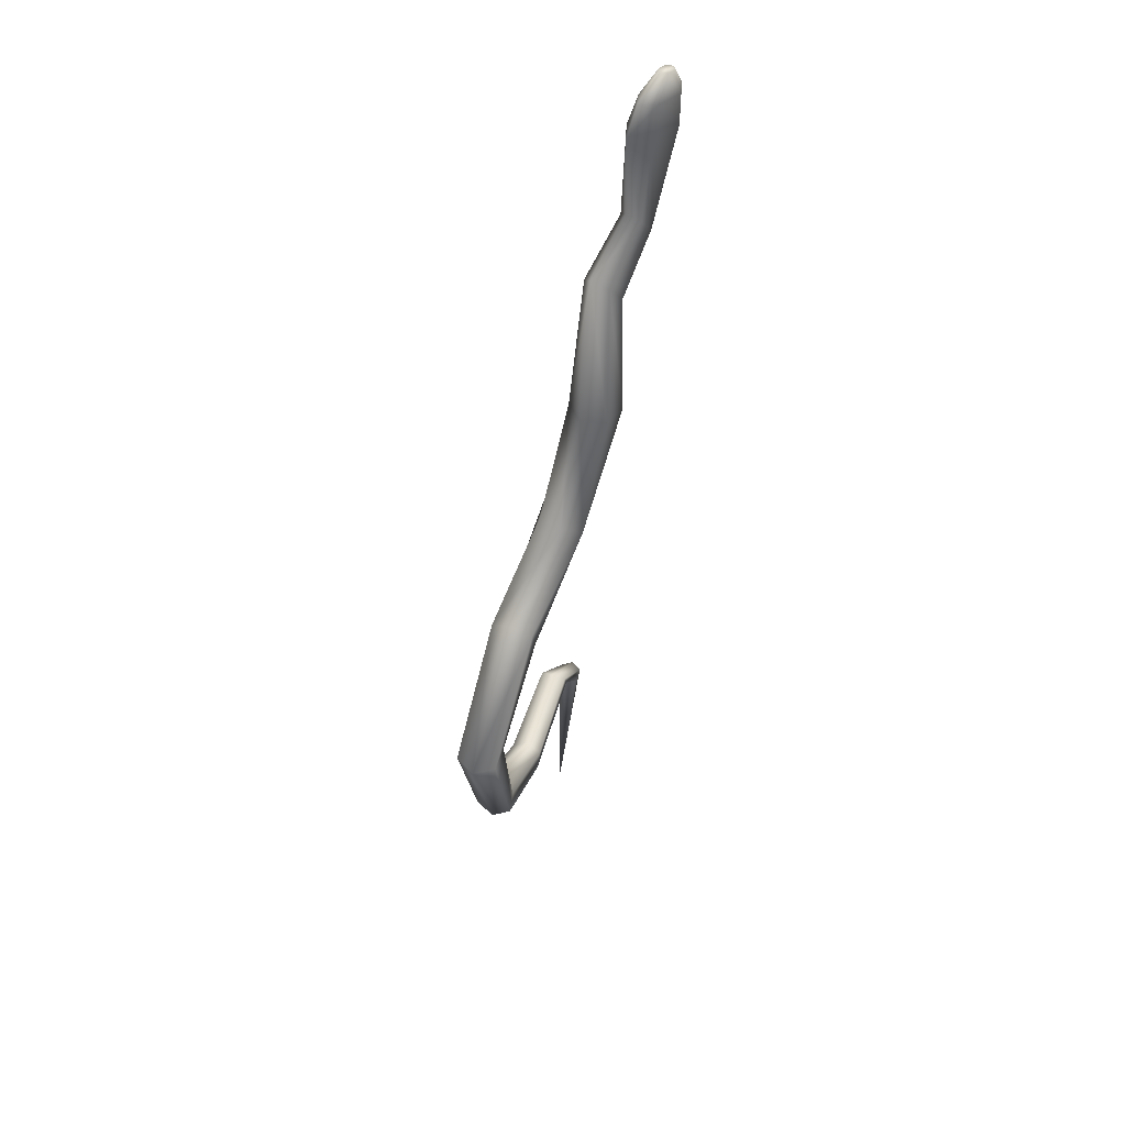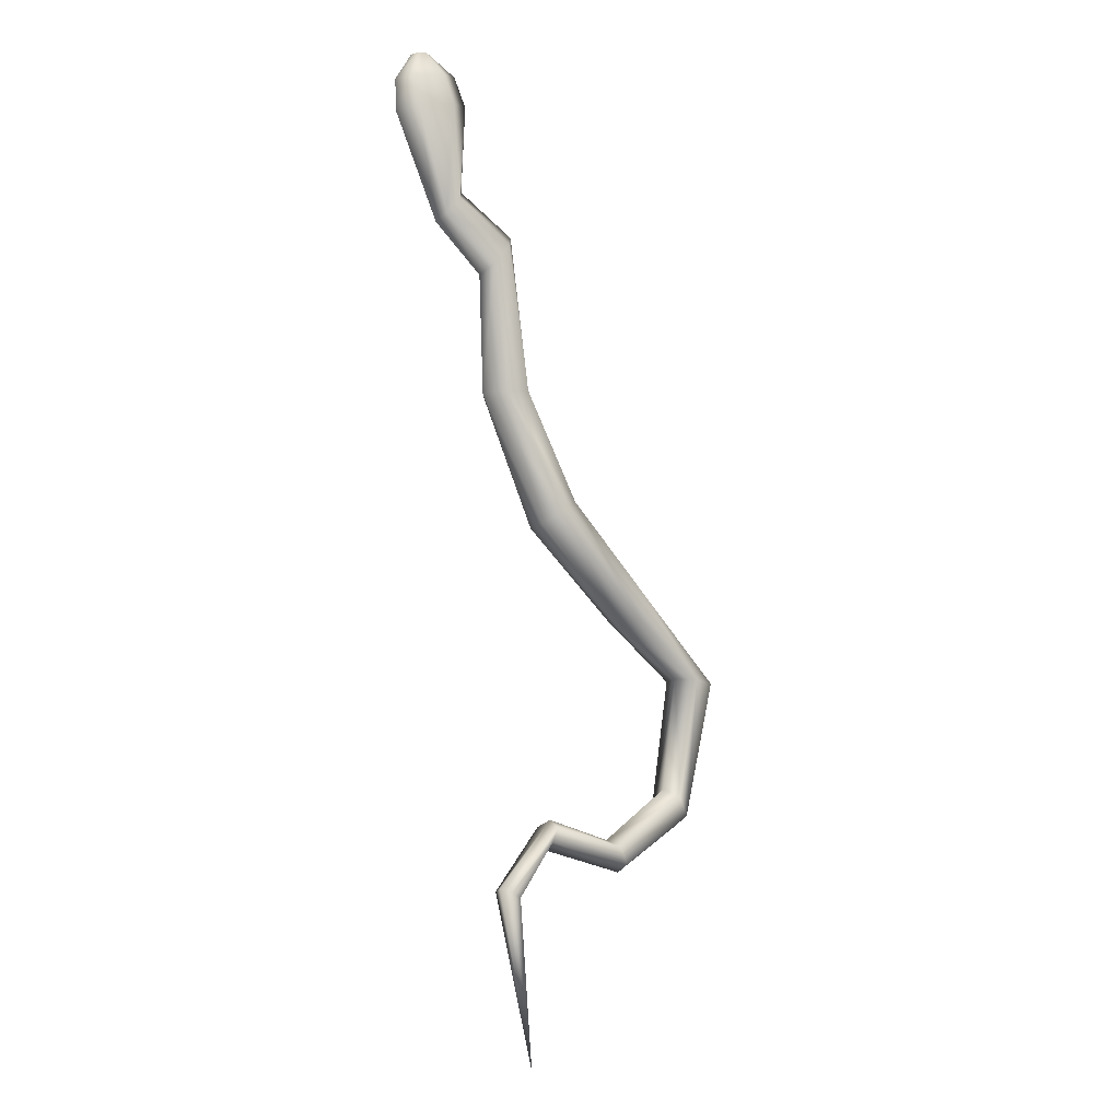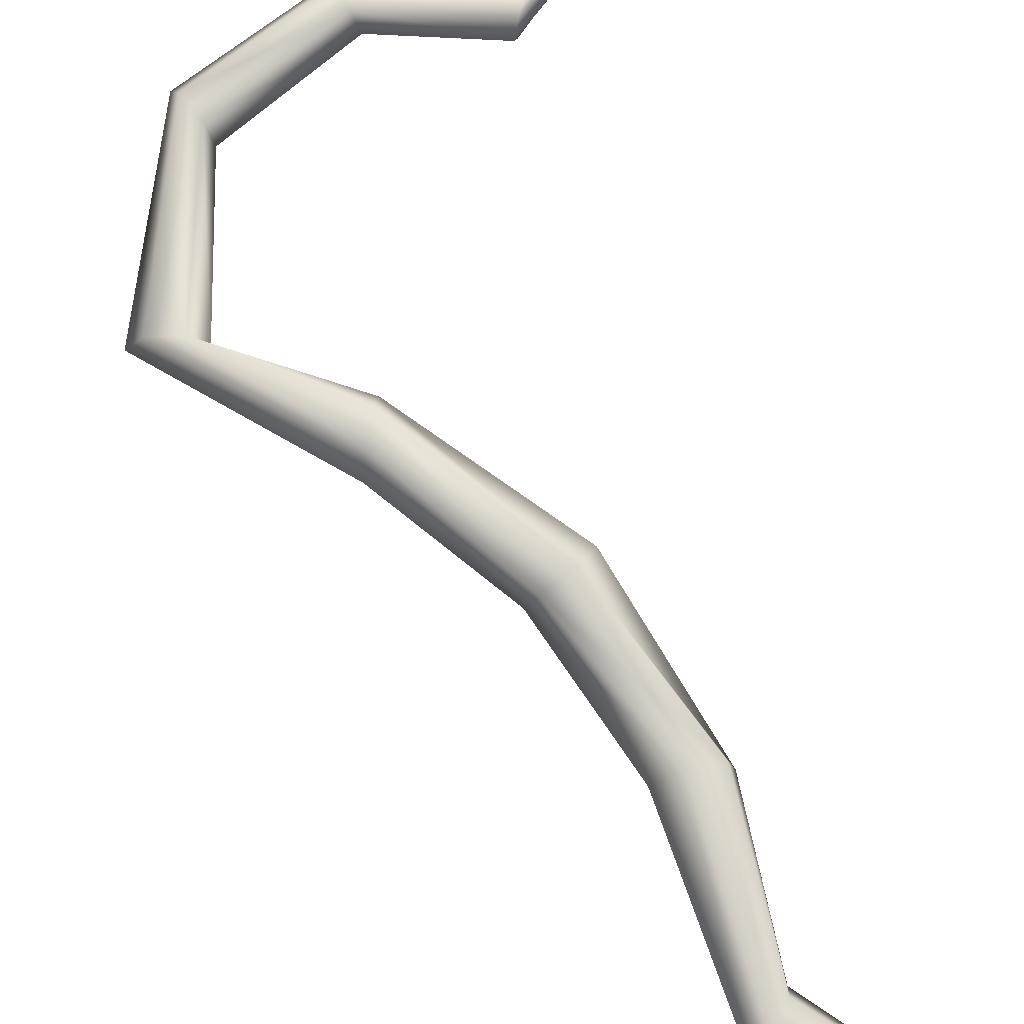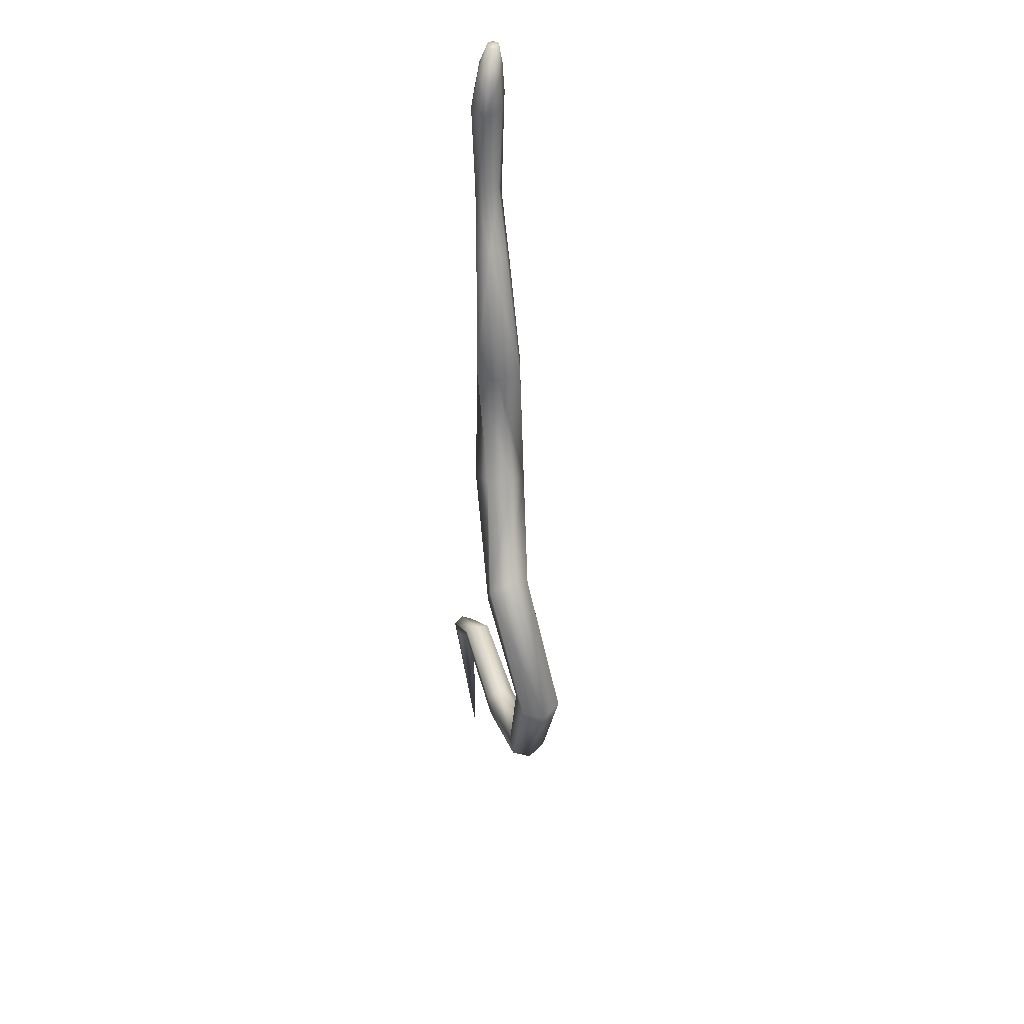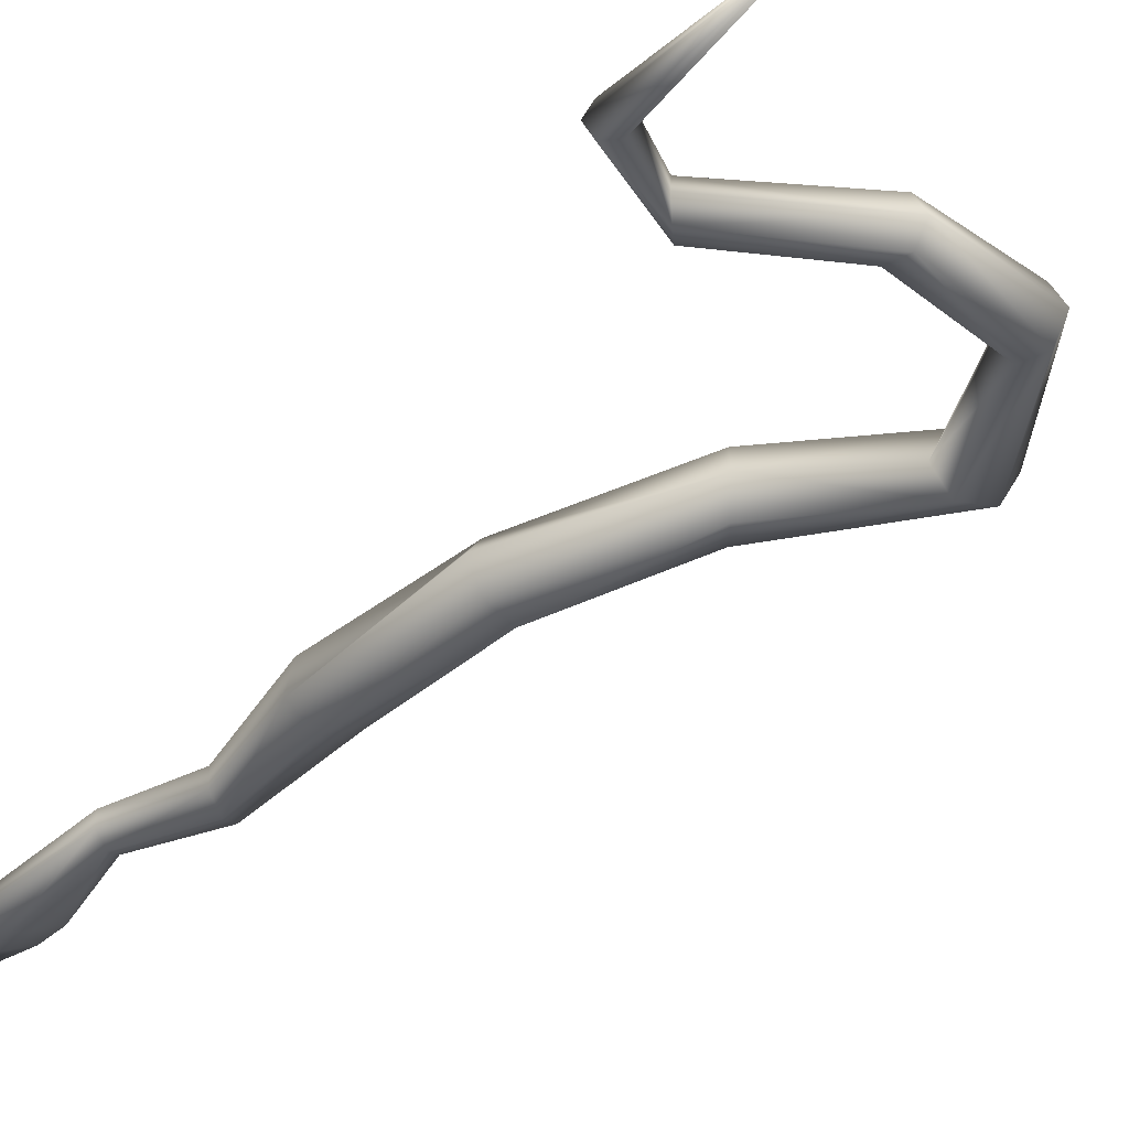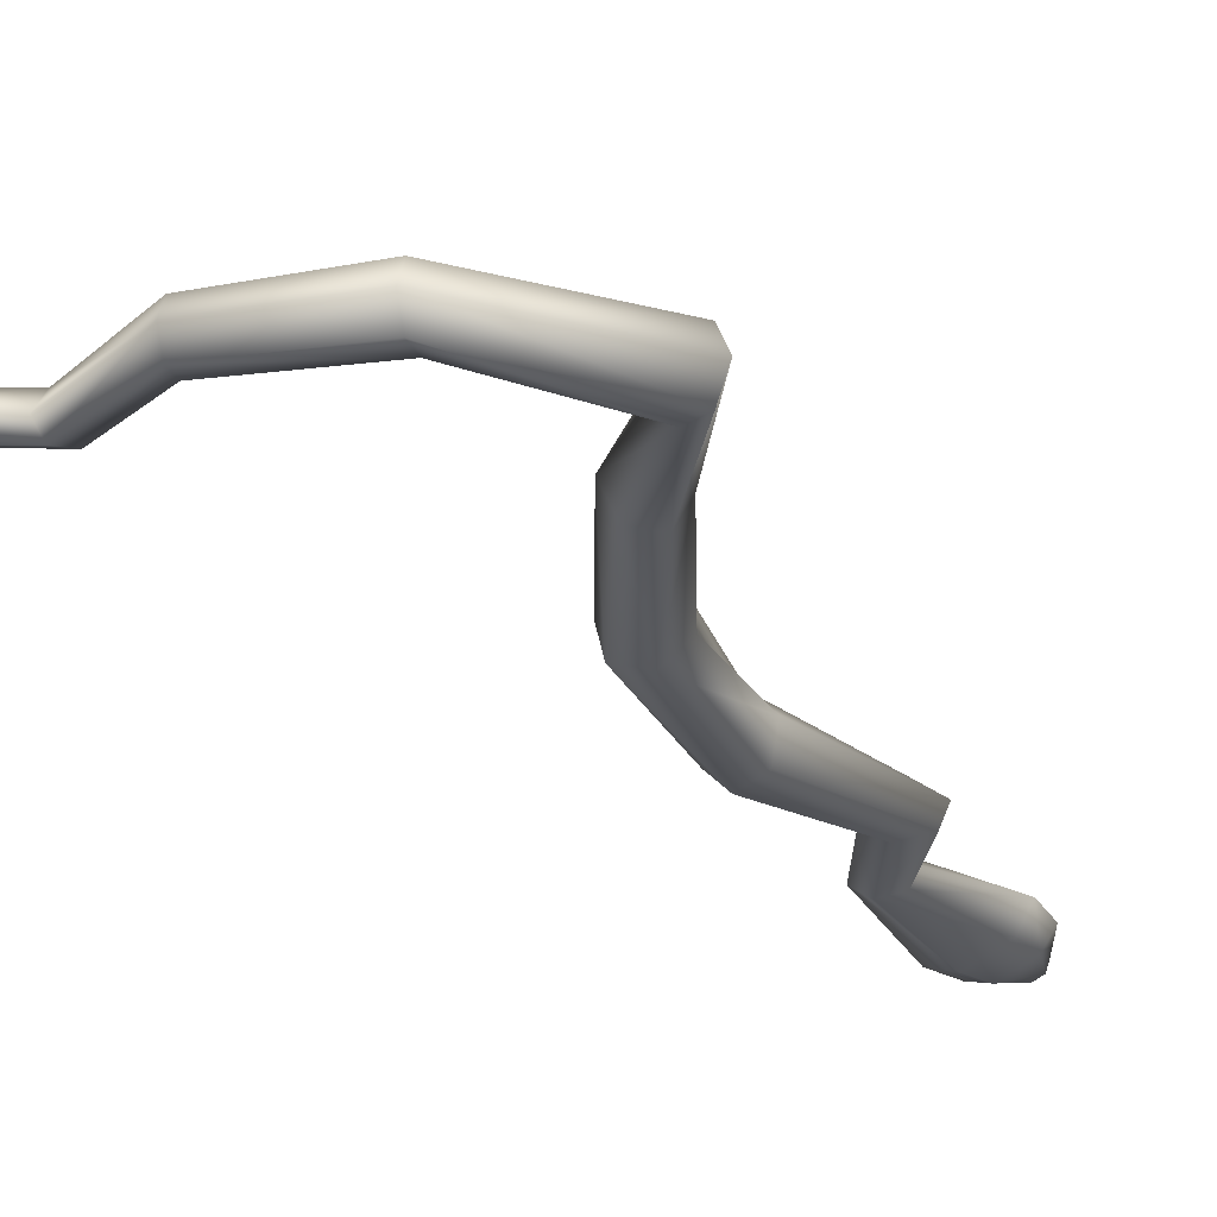
<metadata>
{"format":"obj","ext":"obj","renderer":"f3d","projection":"perspective","resolution":1024,"background":"white","views":[{"elev":50.7,"azim":109.1,"up":"+Y"},{"elev":-8.4,"azim":-47.9,"up":"+Y"},{"elev":74.0,"azim":170.3,"up":"+Z"},{"elev":50.1,"azim":71.4,"up":"+Y"},{"elev":-28.3,"azim":-20.6,"up":"+Z"},{"elev":-20.8,"azim":45.6,"up":"+Z"}]}
</metadata>
<code>
o Cylinder
v -0.5277 -3.3 0.2856
v -1.383 4.742 -0.2741
v -1.079 3.554 -0.007719
v -1.332 4.75 -0.3015
v -1 3.633 -0.07336
v -1.262 4.764 -0.2736
v -1.013 3.58 -0.1907
v -1.243 4.771 -0.2183
v -1.103 3.447 -0.2424
v -1.295 4.763 -0.1909
v -1.181 3.368 -0.1768
v -1.364 4.749 -0.2188
v 0.5475 0.1793 0.2856
v 0.5804 0.2747 0.1109
v 0.6463 0.4654 0.1109
v 0.6792 0.5608 0.2856
v 0.6463 0.4654 0.4604
v 0.5804 0.2747 0.4604
v -0.728 2.022 -0.08195
v -0.5713 2.036 -0.2239
v -0.3704 2.054 -0.1586
v -0.3263 2.057 0.04862
v -0.483 2.043 0.1906
v -0.6838 2.025 0.1253
v 1.125 -1.185 0.138
v 1.207 -1.334 0.138
v 1.248 -1.409 0.2856
v 1.207 -1.334 0.4332
v 1.125 -1.185 0.4332
v 1.084 -1.11 0.2856
v -0.7734 2.998 -0.08325
v -0.6753 3.098 -0.1657
v -0.5616 3.265 -0.1007
v -0.5462 3.332 0.04665
v -0.6444 3.232 0.1291
v -0.758 3.065 0.06413
v -0.2866 0.9856 0.1697
v -0.216 0.9765 -0.02987
v -0.03564 1.074 -0.08301
v 0.07408 1.181 0.06344
v 0.003438 1.19 0.2631
v -0.1769 1.093 0.3162
v -0.3523 -1.445 0.1773
v -0.4058 -1.558 0.1773
v -0.4326 -1.615 0.2856
v -0.4058 -1.558 0.3939
v -0.3523 -1.445 0.3939
v -0.3256 -1.389 0.2856
v 0.3861 -1.605 0.1577
v 0.4574 -1.735 0.1577
v 0.493 -1.799 0.2856
v 0.4574 -1.735 0.4136
v 0.3861 -1.605 0.4136
v 0.3504 -1.54 0.2856
v 1.341 -0.1879 0.12
v 1.531 -0.211 0.12
v 1.626 -0.2226 0.2856
v 1.531 -0.211 0.4512
v 1.341 -0.1879 0.4512
v 1.246 -0.1763 0.2856
v -0.8436 -1.941 0.197
v -0.752 -1.987 0.197
v -0.7062 -2.01 0.2856
v -0.752 -1.987 0.3742
v -0.8436 -1.941 0.3742
v -0.8894 -1.919 0.2856
v -1.169 3.421 -0.05944
v -1.529 4.24 -0.2925
v -1.342 4.271 -0.3502
v -1.062 4.328 -0.2375
v -0.9676 4.357 -0.06658
v -1.156 4.324 -0.009144
v -1.433 4.268 -0.1211
v -1.524 4.504 -0.3055
v -1.371 4.53 -0.3432
v -1.132 4.579 -0.2477
v -1.047 4.603 -0.1146
v -1.2 4.578 -0.07681
v -1.439 4.528 -0.1723
f 74 2 4
f 75 4 6
f 76 6 77
f 77 8 10
f 4 2 12
f 79 12 74
f 78 10 79
f 5 71 3
f 60 13 55
f 55 14 15
f 56 15 57
f 57 16 17
f 59 18 13
f 58 17 59
f 37 19 38
f 38 20 39
f 39 21 22
f 40 22 23
f 42 24 19
f 41 23 24
f 54 30 49
f 49 25 50
f 50 26 51
f 51 27 52
f 53 29 54
f 52 28 53
f 19 31 32
f 20 32 33
f 21 33 34
f 22 34 23
f 24 36 19
f 23 35 24
f 13 37 38
f 14 38 39
f 15 39 16
f 16 40 17
f 18 42 13
f 17 41 18
f 66 48 61
f 61 43 44
f 62 44 63
f 63 45 46
f 65 47 48
f 64 46 65
f 48 54 49
f 43 49 50
f 44 50 51
f 45 51 46
f 47 53 48
f 46 52 47
f 30 60 25
f 25 55 26
f 26 56 27
f 27 57 58
f 29 59 60
f 28 58 59
f 7 70 71
f 9 69 70
f 11 68 69
f 35 3 67
f 36 67 31
f 34 5 3
f 33 7 34
f 32 9 33
f 31 11 9
f 1 66 61
f 1 61 62
f 1 62 63
f 1 63 64
f 1 65 66
f 1 64 65
f 67 73 11
f 3 72 67
f 68 74 75
f 69 75 76
f 70 76 71
f 71 77 78
f 73 79 68
f 72 78 73
f 75 74 4
f 76 75 6
f 6 8 77
f 78 77 10
f 6 4 12
f 8 6 12
f 10 8 12
f 12 2 74
f 10 12 79
f 71 72 3
f 13 14 55
f 56 55 15
f 15 16 57
f 58 57 17
f 60 59 13
f 17 18 59
f 19 20 38
f 20 21 39
f 40 39 22
f 41 40 23
f 37 42 19
f 42 41 24
f 30 25 49
f 25 26 50
f 26 27 51
f 27 28 52
f 29 30 54
f 28 29 53
f 20 19 32
f 21 20 33
f 22 21 34
f 34 35 23
f 36 31 19
f 35 36 24
f 14 13 38
f 15 14 39
f 39 40 16
f 40 41 17
f 42 37 13
f 41 42 18
f 48 43 61
f 62 61 44
f 44 45 63
f 64 63 46
f 66 65 48
f 46 47 65
f 43 48 49
f 44 43 50
f 45 44 51
f 51 52 46
f 53 54 48
f 52 53 47
f 60 55 25
f 55 56 26
f 56 57 27
f 28 27 58
f 30 29 60
f 29 28 59
f 5 7 71
f 7 9 70
f 9 11 69
f 36 35 67
f 67 11 31
f 35 34 3
f 7 5 34
f 9 7 33
f 32 31 9
f 73 68 11
f 72 73 67
f 69 68 75
f 70 69 76
f 76 77 71
f 72 71 78
f 79 74 68
f 78 79 73

</code>
